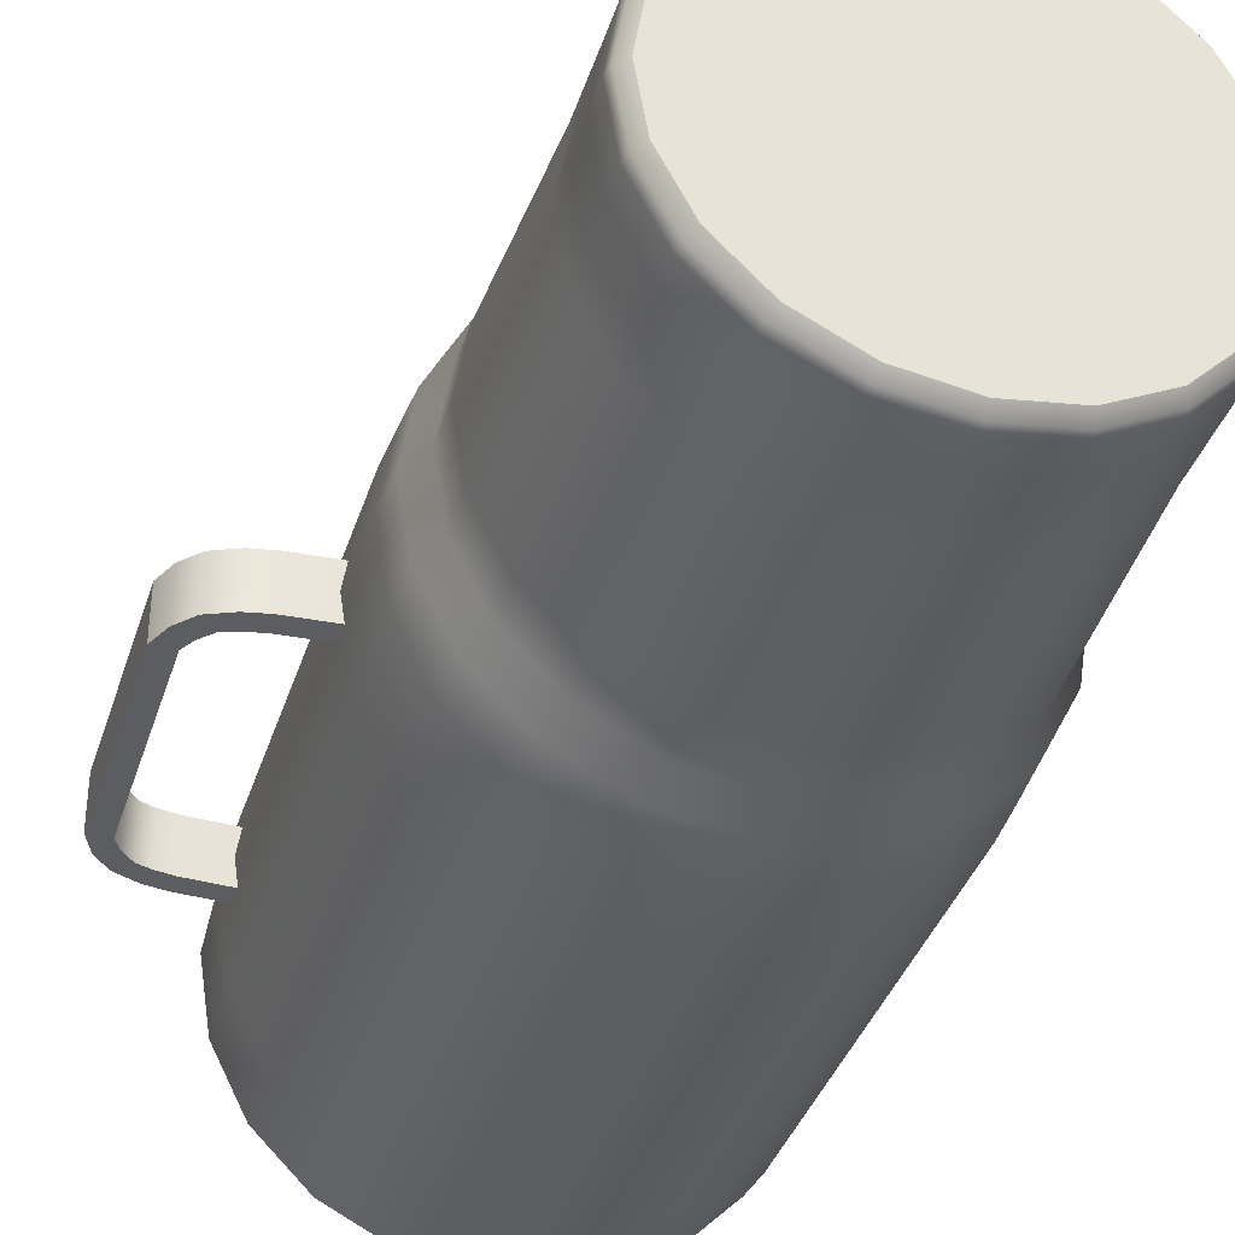
<metadata>
{"format":"obj","ext":"obj","renderer":"f3d","projection":"perspective","resolution":1024,"background":"white","views":[{"elev":-37.2,"azim":-16.9,"up":"+Z"}]}
</metadata>
<code>
g default
v 0.8111 0.01941 -0.2635
v 0.69 0.01941 -0.5013
v 0.5013 0.01941 -0.69
v 0.2635 0.01941 -0.8111
v -0 0.01941 -0.8528
v -0.2635 0.01941 -0.8111
v -0.5013 0.01941 -0.69
v -0.69 0.01941 -0.5013
v -0.8111 0.01941 -0.2635
v -0.8528 0.01941 -0
v -0.8111 0.01941 0.2635
v -0.69 0.01941 0.5013
v -0.5013 0.01941 0.69
v -0.2635 0.01941 0.8111
v -0 0.01941 0.8528
v 0.2635 0.01941 0.8111
v 0.5013 0.01941 0.69
v 0.69 0.01941 0.5013
v 0.8111 0.01941 0.2635
v 0.8528 0.01941 -0
v 0.9684 4.249 -0.3147
v 0.8238 4.249 -0.5985
v 0.5985 4.249 -0.8238
v 0.3147 4.249 -0.9684
v 0 4.249 -1.018
v -0.3147 4.249 -0.9684
v -0.5985 4.249 -0.8238
v -0.8238 4.249 -0.5985
v -0.9684 4.249 -0.3147
v -1.018 4.249 0
v -0.9684 4.249 0.3147
v -0.8238 4.249 0.5985
v -0.5985 4.249 0.8238
v -0.3147 4.249 0.9684
v -0 4.249 1.018
v 0.3147 4.249 0.9684
v 0.5985 4.249 0.8238
v 0.8238 4.249 0.5985
v 0.9684 4.249 0.3147
v 1.018 4.249 0
v -0 0.01941 -0
v 0 0.4226 0
v 0.3187 4.06 0.981
v -0 4.06 1.031
v -0.3187 4.06 0.981
v -0.6063 4.06 0.8345
v -0.8345 4.06 0.6063
v -0.981 4.06 0.3187
v -1.031 4.06 0
v -0.981 4.06 -0.3187
v -0.8345 4.06 -0.6063
v -0.6063 4.06 -0.8345
v -0.3187 4.06 -0.981
v 0 4.06 -1.031
v 0.3187 4.06 -0.981
v 0.6063 4.06 -0.8345
v 0.8345 4.06 -0.6063
v 0.981 4.06 -0.3187
v 1.031 4.06 0
v 0.981 4.06 0.3187
v 0.8345 4.06 0.6063
v 0.6063 4.06 0.8345
v 0.3187 3.893 0.981
v -0 3.893 1.031
v -0.3187 3.893 0.981
v -0.6063 3.893 0.8345
v -0.8345 3.893 0.6063
v -0.981 3.893 0.3187
v -1.031 3.893 0
v -0.981 3.893 -0.3187
v -0.8345 3.893 -0.6063
v -0.6063 3.893 -0.8345
v -0.3187 3.893 -0.981
v 0 3.893 -1.031
v 0.3187 3.893 -0.981
v 0.6063 3.893 -0.8345
v 0.8345 3.893 -0.6063
v 0.981 3.893 -0.3187
v 1.031 3.893 0
v 0.981 3.893 0.3187
v 0.8345 3.893 0.6063
v 0.6063 3.893 0.8345
v 0.3187 3.724 0.981
v -0 3.724 1.031
v -0.3187 3.724 0.981
v -0.6063 3.724 0.8345
v -0.8345 3.724 0.6063
v -0.981 3.724 0.3187
v -1.031 3.724 0
v -0.981 3.724 -0.3187
v -0.8345 3.724 -0.6063
v -0.6063 3.724 -0.8345
v -0.3187 3.724 -0.981
v 0 3.724 -1.031
v 0.3187 3.724 -0.981
v 0.6063 3.724 -0.8345
v 0.8345 3.724 -0.6063
v 0.981 3.724 -0.3187
v 1.031 3.724 0
v 0.981 3.724 0.3187
v 0.8345 3.724 0.6063
v 0.6063 3.724 0.8345
v 0.3187 3.512 0.981
v -0 3.512 1.031
v -0.3187 3.512 0.981
v -0.6063 3.512 0.8345
v -0.8345 3.512 0.6063
v -0.981 3.512 0.3187
v -1.031 3.512 0
v -0.981 3.512 -0.3187
v -0.8345 3.512 -0.6063
v -0.6063 3.512 -0.8345
v -0.3187 3.512 -0.981
v 0 3.512 -1.031
v 0.3187 3.512 -0.981
v 0.6063 3.512 -0.8345
v 0.8345 3.512 -0.6063
v 0.981 3.512 -0.3187
v 1.031 3.512 0
v 0.981 3.512 0.3187
v 0.8345 3.512 0.6063
v 0.6063 3.512 0.8345
v 0.3187 3.305 0.981
v -0 3.305 1.031
v -0.3187 3.305 0.981
v -0.6063 3.305 0.8345
v -0.8345 3.305 0.6063
v -0.981 3.305 0.3187
v -1.031 3.305 0
v -0.981 3.305 -0.3187
v -0.8345 3.305 -0.6063
v -0.6063 3.305 -0.8345
v -0.3187 3.305 -0.981
v 0 3.305 -1.031
v 0.3187 3.305 -0.981
v 0.6063 3.305 -0.8345
v 0.8345 3.305 -0.6063
v 0.981 3.305 -0.3187
v 1.031 3.305 0
v 0.981 3.305 0.3187
v 0.8345 3.305 0.6063
v 0.6063 3.305 0.8345
v 0.3187 2.291 0.981
v -0 2.291 1.031
v -0.3187 2.291 0.981
v -0.6063 2.291 0.8345
v -0.8345 2.291 0.6063
v -0.981 2.291 0.3187
v -1.031 2.291 0
v -0.981 2.291 -0.3187
v -0.8345 2.291 -0.6063
v -0.6063 2.291 -0.8345
v -0.3187 2.291 -0.981
v 0 2.291 -1.031
v 0.3187 2.291 -0.981
v 0.6063 2.291 -0.8345
v 0.8345 2.291 -0.6063
v 0.981 2.291 -0.3187
v 1.031 2.291 0
v 0.981 2.291 0.3187
v 0.8345 2.291 0.6063
v 0.6063 2.291 0.8345
v 0.3187 2.052 0.981
v -0 2.052 1.031
v -0.3187 2.052 0.981
v -0.6063 2.052 0.8345
v -0.8345 2.052 0.6063
v -0.981 2.052 0.3187
v -1.031 2.052 0
v -0.981 2.052 -0.3187
v -0.8345 2.052 -0.6063
v -0.6063 2.052 -0.8345
v -0.3187 2.052 -0.981
v 0 2.052 -1.031
v 0.3187 2.052 -0.981
v 0.6063 2.052 -0.8345
v 0.8345 2.052 -0.6063
v 0.981 2.052 -0.3187
v 1.031 2.052 0
v 0.981 2.052 0.3187
v 0.8345 2.052 0.6063
v 0.6063 2.052 0.8345
v 0.3157 1.874 0.9716
v -0 1.874 1.022
v -0.3157 1.874 0.9716
v -0.6005 1.874 0.8265
v -0.8265 1.874 0.6005
v -0.9716 1.874 0.3157
v -1.022 1.874 0
v -0.9716 1.874 -0.3157
v -0.8265 1.874 -0.6005
v -0.6005 1.874 -0.8265
v -0.3157 1.874 -0.9716
v 0 1.874 -1.022
v 0.3157 1.874 -0.9716
v 0.6005 1.874 -0.8265
v 0.8265 1.874 -0.6005
v 0.9716 1.874 -0.3157
v 1.022 1.874 0
v 0.9716 1.874 0.3157
v 0.8265 1.874 0.6005
v 0.6005 1.874 0.8265
v 0.3117 1.677 0.9592
v -0 1.677 1.009
v -0.3117 1.677 0.9592
v -0.5928 1.677 0.8159
v -0.8159 1.677 0.5928
v -0.9592 1.677 0.3117
v -1.009 1.677 0
v -0.9592 1.677 -0.3117
v -0.8159 1.677 -0.5928
v -0.5928 1.677 -0.8159
v -0.3117 1.677 -0.9592
v 0 1.677 -1.009
v 0.3117 1.677 -0.9592
v 0.5928 1.677 -0.8159
v 0.8159 1.677 -0.5928
v 0.9592 1.677 -0.3117
v 1.009 1.677 0
v 0.9592 1.677 0.3117
v 0.8159 1.677 0.5928
v 0.5928 1.677 0.8159
v 0.2911 1.547 0.8959
v -0 1.547 0.942
v -0.2911 1.547 0.8959
v -0.5537 1.547 0.7621
v -0.7621 1.547 0.5537
v -0.8959 1.547 0.2911
v -0.942 1.547 -0
v -0.8959 1.547 -0.2911
v -0.7621 1.547 -0.5537
v -0.5537 1.547 -0.7621
v -0.2911 1.547 -0.8959
v -0 1.547 -0.942
v 0.2911 1.547 -0.8959
v 0.5537 1.547 -0.7621
v 0.7621 1.547 -0.5537
v 0.8959 1.547 -0.2911
v 0.942 1.547 -0
v 0.8959 1.547 0.2911
v 0.7621 1.547 0.5537
v 0.5537 1.547 0.7621
v 0.2906 1.357 0.8944
v -0 1.357 0.9404
v -0.2906 1.357 0.8944
v -0.5528 1.357 0.7608
v -0.7608 1.357 0.5528
v -0.8944 1.357 0.2906
v -0.9404 1.357 -0
v -0.8944 1.357 -0.2906
v -0.7608 1.357 -0.5528
v -0.5528 1.357 -0.7608
v -0.2906 1.357 -0.8944
v -0 1.357 -0.9404
v 0.2906 1.357 -0.8944
v 0.5528 1.357 -0.7608
v 0.7608 1.357 -0.5528
v 0.8944 1.357 -0.2906
v 0.9404 1.357 -0
v 0.8944 1.357 0.2906
v 0.7608 1.357 0.5528
v 0.5528 1.357 0.7608
v 0.2784 0.5387 0.8569
v -0 0.5387 0.901
v -0.2784 0.5387 0.8569
v -0.5296 0.5387 0.7289
v -0.7289 0.5387 0.5296
v -0.8569 0.5387 0.2784
v -0.901 0.5387 -0
v -0.8569 0.5387 -0.2784
v -0.7289 0.5387 -0.5296
v -0.5296 0.5387 -0.7289
v -0.2784 0.5387 -0.8569
v -0 0.5387 -0.901
v 0.2784 0.5387 -0.8569
v 0.5296 0.5387 -0.7289
v 0.7289 0.5387 -0.5296
v 0.8569 0.5387 -0.2784
v 0.901 0.5387 -0
v 0.8569 0.5387 0.2784
v 0.7289 0.5387 0.5296
v 0.5296 0.5387 0.7289
v 0.2784 0.3857 0.8569
v -0 0.3857 0.901
v -0.2784 0.3857 0.8569
v -0.5296 0.3857 0.7289
v -0.7289 0.3857 0.5296
v -0.8569 0.3857 0.2784
v -0.901 0.3857 -0
v -0.8569 0.3857 -0.2784
v -0.7289 0.3857 -0.5296
v -0.5296 0.3857 -0.7289
v -0.2784 0.3857 -0.8569
v -0 0.3857 -0.901
v 0.2784 0.3857 -0.8569
v 0.5296 0.3857 -0.7289
v 0.7289 0.3857 -0.5296
v 0.8569 0.3857 -0.2784
v 0.901 0.3857 -0
v 0.8569 0.3857 0.2784
v 0.7289 0.3857 0.5296
v 0.5296 0.3857 0.7289
v 0.2784 0.2313 0.8569
v -0 0.2313 0.901
v -0.2784 0.2313 0.8569
v -0.5296 0.2313 0.7289
v -0.7289 0.2313 0.5296
v -0.8569 0.2313 0.2784
v -0.901 0.2313 -0
v -0.8569 0.2313 -0.2784
v -0.7289 0.2313 -0.5296
v -0.5296 0.2313 -0.7289
v -0.2784 0.2313 -0.8569
v -0 0.2313 -0.901
v 0.2784 0.2313 -0.8569
v 0.5296 0.2313 -0.7289
v 0.7289 0.2313 -0.5296
v 0.8569 0.2313 -0.2784
v 0.901 0.2313 -0
v 0.8569 0.2313 0.2784
v 0.7289 0.2313 0.5296
v 0.5296 0.2313 0.7289
v 0.2787 0.1028 0.8577
v -0 0.1028 0.9019
v -0.2787 0.1028 0.8577
v -0.5301 0.1028 0.7296
v -0.7296 0.1028 0.5301
v -0.8577 0.1028 0.2787
v -0.9019 0.1028 -0
v -0.8577 0.1028 -0.2787
v -0.7296 0.1028 -0.5301
v -0.5301 0.1028 -0.7296
v -0.2787 0.1028 -0.8577
v -0 0.1028 -0.9019
v 0.2787 0.1028 -0.8577
v 0.5301 0.1028 -0.7296
v 0.7296 0.1028 -0.5301
v 0.8577 0.1028 -0.2787
v 0.9019 0.1028 -0
v 0.8577 0.1028 0.2787
v 0.7296 0.1028 0.5301
v 0.5301 0.1028 0.7296
v 0.2755 0.05976 0.8479
v -0 0.05976 0.8916
v -0.2755 0.05976 0.8479
v -0.524 0.05976 0.7213
v -0.7213 0.05976 0.524
v -0.8479 0.05976 0.2755
v -0.8916 0.05976 -0
v -0.8479 0.05976 -0.2755
v -0.7213 0.05976 -0.524
v -0.524 0.05976 -0.7213
v -0.2755 0.05976 -0.8479
v -0 0.05976 -0.8916
v 0.2755 0.05976 -0.8479
v 0.524 0.05976 -0.7213
v 0.7213 0.05976 -0.524
v 0.8479 0.05976 -0.2755
v 0.8916 0.05976 -0
v 0.8479 0.05976 0.2755
v 0.7213 0.05976 0.524
v 0.524 0.05976 0.7213
v 0.9694 4.235 -0.315
v 1.019 4.235 0
v 0.9694 4.235 0.315
v 0.8246 4.235 0.5991
v 0.5991 4.235 0.8246
v 0.315 4.235 0.9694
v -0 4.235 1.019
v -0.315 4.235 0.9694
v -0.5991 4.235 0.8246
v -0.8246 4.235 0.5991
v -0.9694 4.235 0.315
v -1.019 4.235 0
v -0.9694 4.235 -0.315
v -0.8246 4.235 -0.5991
v -0.5991 4.235 -0.8246
v -0.315 4.235 -0.9694
v 0 4.235 -1.019
v 0.315 4.235 -0.9694
v 0.5991 4.235 -0.8246
v 0.8246 4.235 -0.5991
v 0.7607 4.248 -0.5527
v 0.5527 4.248 -0.7607
v 0.2906 4.248 -0.8942
v 0 4.248 -0.9403
v -0.2906 4.248 -0.8942
v -0.5527 4.248 -0.7607
v -0.7607 4.248 -0.5527
v -0.8942 4.248 -0.2906
v -0.9403 4.248 0
v -0.8942 4.248 0.2906
v -0.7607 4.248 0.5527
v -0.5527 4.248 0.7607
v -0.2906 4.248 0.8942
v -0 4.248 0.9403
v 0.2906 4.248 0.8942
v 0.5527 4.248 0.7607
v 0.7607 4.248 0.5527
v 0.8942 4.248 0.2906
v 0.9403 4.248 0
v 0.8942 4.248 -0.2906
v 0.7667 4.248 -0.557
v 0.9013 4.248 -0.2929
v 0.9477 4.248 0
v 0.9013 4.248 0.2929
v 0.7667 4.248 0.557
v 0.557 4.248 0.7667
v 0.2929 4.248 0.9013
v -0 4.248 0.9477
v -0.2929 4.248 0.9013
v -0.557 4.248 0.7667
v -0.7667 4.248 0.557
v -0.9013 4.248 0.2929
v -0.9477 4.248 0
v -0.9013 4.248 -0.2929
v -0.7667 4.248 -0.557
v -0.557 4.248 -0.7667
v -0.2929 4.248 -0.9013
v 0 4.248 -0.9477
v 0.2929 4.248 -0.9013
v 0.557 4.248 -0.7667
v 0.4999 0.4314 -0.688
v 0.2628 0.4314 -0.8088
v 0 0.4314 -0.8504
v -0.2628 0.4314 -0.8088
v -0.4999 0.4314 -0.688
v -0.688 0.4314 -0.4999
v -0.8088 0.4314 -0.2628
v -0.8504 0.4314 0
v -0.8088 0.4314 0.2628
v -0.688 0.4314 0.4999
v -0.4999 0.4314 0.688
v -0.2628 0.4314 0.8088
v -0 0.4314 0.8504
v 0.2628 0.4314 0.8088
v 0.4999 0.4314 0.688
v 0.688 0.4314 0.4999
v 0.8088 0.4314 0.2628
v 0.8504 0.4314 0
v 0.8088 0.4314 -0.2628
v 0.688 0.4314 -0.4999
g pCylinder1
f 1 2 357 358
f 2 3 356 357
f 3 4 355 356
f 4 5 354 355
f 5 6 353 354
f 6 7 352 353
f 7 8 351 352
f 8 9 350 351
f 9 10 349 350
f 10 11 348 349
f 11 12 347 348
f 12 13 346 347
f 13 14 345 346
f 14 15 344 345
f 15 16 343 344
f 16 17 362 343
f 17 18 361 362
f 18 19 360 361
f 19 20 359 360
f 20 1 358 359
f 2 1 41
f 3 2 41
f 4 3 41
f 5 4 41
f 6 5 41
f 7 6 41
f 8 7 41
f 9 8 41
f 10 9 41
f 11 10 41
f 12 11 41
f 13 12 41
f 14 13 41
f 15 14 41
f 16 15 41
f 17 16 41
f 18 17 41
f 19 18 41
f 20 19 41
f 1 20 41
f 441 442 42
f 442 423 42
f 423 424 42
f 424 425 42
f 425 426 42
f 426 427 42
f 427 428 42
f 428 429 42
f 429 430 42
f 430 431 42
f 431 432 42
f 432 433 42
f 433 434 42
f 434 435 42
f 435 436 42
f 436 437 42
f 437 438 42
f 438 439 42
f 439 440 42
f 440 441 42
f 44 43 368 369
f 45 44 369 370
f 46 45 370 371
f 47 46 371 372
f 48 47 372 373
f 49 48 373 374
f 50 49 374 375
f 51 50 375 376
f 52 51 376 377
f 53 52 377 378
f 54 53 378 379
f 55 54 379 380
f 56 55 380 381
f 57 56 381 382
f 58 57 382 363
f 59 58 363 364
f 60 59 364 365
f 61 60 365 366
f 62 61 366 367
f 43 62 367 368
f 64 63 43 44
f 65 64 44 45
f 66 65 45 46
f 67 66 46 47
f 68 67 47 48
f 69 68 48 49
f 70 69 49 50
f 71 70 50 51
f 72 71 51 52
f 73 72 52 53
f 74 73 53 54
f 75 74 54 55
f 76 75 55 56
f 77 76 56 57
f 78 77 57 58
f 79 78 58 59
f 80 79 59 60
f 81 80 60 61
f 82 81 61 62
f 63 82 62 43
f 84 83 63 64
f 85 84 64 65
f 86 85 65 66
f 87 86 66 67
f 88 87 67 68
f 89 88 68 69
f 90 89 69 70
f 91 90 70 71
f 92 91 71 72
f 93 92 72 73
f 94 93 73 74
f 95 94 74 75
f 96 95 75 76
f 97 96 76 77
f 98 97 77 78
f 99 98 78 79
f 100 99 79 80
f 101 100 80 81
f 102 101 81 82
f 83 102 82 63
f 104 103 83 84
f 105 104 84 85
f 106 105 85 86
f 107 106 86 87
f 108 107 87 88
f 109 108 88 89
f 110 109 89 90
f 111 110 90 91
f 112 111 91 92
f 113 112 92 93
f 114 113 93 94
f 115 114 94 95
f 116 115 95 96
f 117 116 96 97
f 118 117 97 98
f 119 118 98 99
f 120 119 99 100
f 121 120 100 101
f 122 121 101 102
f 103 122 102 83
f 124 123 103 104
f 125 124 104 105
f 126 125 105 106
f 127 126 106 107
f 128 127 107 108
f 129 128 108 109
f 130 129 109 110
f 131 130 110 111
f 132 131 111 112
f 133 132 112 113
f 134 133 113 114
f 135 134 114 115
f 136 135 115 116
f 137 136 116 117
f 138 137 117 118
f 139 138 118 119
f 140 139 119 120
f 141 140 120 121
f 142 141 121 122
f 123 142 122 103
f 144 143 123 124
f 145 144 124 125
f 146 145 125 126
f 147 146 126 127
f 148 147 127 128
f 149 148 128 129
f 150 149 129 130
f 151 150 130 131
f 152 151 131 132
f 153 152 132 133
f 154 153 133 134
f 155 154 134 135
f 156 155 135 136
f 157 156 136 137
f 158 157 137 138
f 159 158 138 139
f 160 159 139 140
f 161 160 140 141
f 162 161 141 142
f 143 162 142 123
f 164 163 143 144
f 165 164 144 145
f 166 165 145 146
f 167 166 146 147
f 168 167 147 148
f 169 168 148 149
f 170 169 149 150
f 171 170 150 151
f 172 171 151 152
f 173 172 152 153
f 174 173 153 154
f 175 174 154 155
f 176 175 155 156
f 177 176 156 157
f 178 177 157 158
f 179 178 158 159
f 180 179 159 160
f 181 180 160 161
f 182 181 161 162
f 163 182 162 143
f 184 183 163 164
f 185 184 164 165
f 186 185 165 166
f 187 186 166 167
f 188 187 167 168
f 189 188 168 169
f 190 189 169 170
f 191 190 170 171
f 192 191 171 172
f 193 192 172 173
f 194 193 173 174
f 195 194 174 175
f 196 195 175 176
f 197 196 176 177
f 198 197 177 178
f 199 198 178 179
f 200 199 179 180
f 201 200 180 181
f 202 201 181 182
f 183 202 182 163
f 204 203 183 184
f 205 204 184 185
f 206 205 185 186
f 207 206 186 187
f 208 207 187 188
f 209 208 188 189
f 210 209 189 190
f 211 210 190 191
f 212 211 191 192
f 213 212 192 193
f 214 213 193 194
f 215 214 194 195
f 216 215 195 196
f 217 216 196 197
f 218 217 197 198
f 219 218 198 199
f 220 219 199 200
f 221 220 200 201
f 222 221 201 202
f 203 222 202 183
f 224 223 203 204
f 225 224 204 205
f 226 225 205 206
f 227 226 206 207
f 228 227 207 208
f 229 228 208 209
f 230 229 209 210
f 231 230 210 211
f 232 231 211 212
f 233 232 212 213
f 234 233 213 214
f 235 234 214 215
f 236 235 215 216
f 237 236 216 217
f 238 237 217 218
f 239 238 218 219
f 240 239 219 220
f 241 240 220 221
f 242 241 221 222
f 223 242 222 203
f 244 243 223 224
f 245 244 224 225
f 246 245 225 226
f 247 246 226 227
f 248 247 227 228
f 249 248 228 229
f 250 249 229 230
f 251 250 230 231
f 252 251 231 232
f 253 252 232 233
f 254 253 233 234
f 255 254 234 235
f 256 255 235 236
f 257 256 236 237
f 258 257 237 238
f 259 258 238 239
f 260 259 239 240
f 261 260 240 241
f 262 261 241 242
f 243 262 242 223
f 264 263 243 244
f 265 264 244 245
f 266 265 245 246
f 267 266 246 247
f 268 267 247 248
f 269 268 248 249
f 270 269 249 250
f 271 270 250 251
f 272 271 251 252
f 273 272 252 253
f 274 273 253 254
f 275 274 254 255
f 276 275 255 256
f 277 276 256 257
f 278 277 257 258
f 279 278 258 259
f 280 279 259 260
f 281 280 260 261
f 282 281 261 262
f 263 282 262 243
f 284 283 263 264
f 285 284 264 265
f 286 285 265 266
f 287 286 266 267
f 288 287 267 268
f 289 288 268 269
f 290 289 269 270
f 291 290 270 271
f 292 291 271 272
f 293 292 272 273
f 294 293 273 274
f 295 294 274 275
f 296 295 275 276
f 297 296 276 277
f 298 297 277 278
f 299 298 278 279
f 300 299 279 280
f 301 300 280 281
f 302 301 281 282
f 283 302 282 263
f 304 303 283 284
f 305 304 284 285
f 306 305 285 286
f 307 306 286 287
f 308 307 287 288
f 309 308 288 289
f 310 309 289 290
f 311 310 290 291
f 312 311 291 292
f 313 312 292 293
f 314 313 293 294
f 315 314 294 295
f 316 315 295 296
f 317 316 296 297
f 318 317 297 298
f 319 318 298 299
f 320 319 299 300
f 321 320 300 301
f 322 321 301 302
f 303 322 302 283
f 324 323 303 304
f 325 324 304 305
f 326 325 305 306
f 327 326 306 307
f 328 327 307 308
f 329 328 308 309
f 330 329 309 310
f 331 330 310 311
f 332 331 311 312
f 333 332 312 313
f 334 333 313 314
f 335 334 314 315
f 336 335 315 316
f 337 336 316 317
f 338 337 317 318
f 339 338 318 319
f 340 339 319 320
f 341 340 320 321
f 342 341 321 322
f 323 342 322 303
f 344 343 323 324
f 345 344 324 325
f 346 345 325 326
f 347 346 326 327
f 348 347 327 328
f 349 348 328 329
f 350 349 329 330
f 351 350 330 331
f 352 351 331 332
f 353 352 332 333
f 354 353 333 334
f 355 354 334 335
f 356 355 335 336
f 357 356 336 337
f 358 357 337 338
f 359 358 338 339
f 360 359 339 340
f 361 360 340 341
f 362 361 341 342
f 343 362 342 323
f 364 363 21 40
f 365 364 40 39
f 366 365 39 38
f 367 366 38 37
f 368 367 37 36
f 369 368 36 35
f 370 369 35 34
f 371 370 34 33
f 372 371 33 32
f 373 372 32 31
f 374 373 31 30
f 375 374 30 29
f 376 375 29 28
f 377 376 28 27
f 378 377 27 26
f 379 378 26 25
f 380 379 25 24
f 381 380 24 23
f 382 381 23 22
f 363 382 22 21
f 22 23 422 403
f 23 24 421 422
f 24 25 420 421
f 25 26 419 420
f 26 27 418 419
f 27 28 417 418
f 28 29 416 417
f 29 30 415 416
f 30 31 414 415
f 31 32 413 414
f 32 33 412 413
f 33 34 411 412
f 34 35 410 411
f 35 36 409 410
f 36 37 408 409
f 37 38 407 408
f 38 39 406 407
f 39 40 405 406
f 40 21 404 405
f 21 22 403 404
f 404 403 383 402
f 405 404 402 401
f 406 405 401 400
f 407 406 400 399
f 408 407 399 398
f 409 408 398 397
f 410 409 397 396
f 411 410 396 395
f 412 411 395 394
f 413 412 394 393
f 414 413 393 392
f 415 414 392 391
f 416 415 391 390
f 417 416 390 389
f 418 417 389 388
f 419 418 388 387
f 420 419 387 386
f 421 420 386 385
f 422 421 385 384
f 403 422 384 383
f 384 385 424 423
f 385 386 425 424
f 386 387 426 425
f 387 388 427 426
f 388 389 428 427
f 389 390 429 428
f 390 391 430 429
f 391 392 431 430
f 392 393 432 431
f 393 394 433 432
f 394 395 434 433
f 395 396 435 434
f 396 397 436 435
f 397 398 437 436
f 398 399 438 437
f 399 400 439 438
f 400 401 440 439
f 401 402 441 440
f 402 383 442 441
f 383 384 423 442
g default
v -1.526 2.499 0.1136
v -1.433 2.499 0.1136
v -1.526 3.499 0.1136
v -1.433 3.499 0.1136
v -1.526 3.499 -0.1136
v -1.433 3.499 -0.1136
v -1.526 2.499 -0.1136
v -1.433 2.499 -0.1136
v -1.526 3.499 0.1136
v -1.433 3.499 0.1136
v -1.433 3.499 -0.1136
v -1.526 3.499 -0.1136
v -1.526 2.499 -0.1136
v -1.433 2.499 -0.1136
v -1.433 2.499 0.1136
v -1.526 2.499 0.1136
v -1.481 3.601 0.1136
v -1.4 3.559 0.1136
v -1.4 3.559 -0.1136
v -1.481 3.601 -0.1136
v -1.481 2.396 -0.1136
v -1.4 2.439 -0.1136
v -1.4 2.439 0.1136
v -1.481 2.396 0.1136
v -1.412 3.679 0.1136
v -1.349 3.613 0.1136
v -1.349 3.613 -0.1136
v -1.412 3.679 -0.1136
v -1.412 2.319 -0.1136
v -1.349 2.385 -0.1136
v -1.349 2.385 0.1136
v -1.412 2.319 0.1136
v -1.306 3.726 0.1136
v -1.289 3.635 0.1136
v -1.289 3.635 -0.1136
v -1.306 3.726 -0.1136
v -1.306 2.272 -0.1136
v -1.289 2.363 -0.1136
v -1.289 2.363 0.1136
v -1.306 2.272 0.1136
v -1.213 3.743 0.1136
v -1.207 3.651 0.1136
v -1.207 3.651 -0.1136
v -1.213 3.743 -0.1136
v -1.213 2.255 -0.1136
v -1.207 2.347 -0.1136
v -1.207 2.347 0.1136
v -1.213 2.255 0.1136
v -1.014 3.754 0.1136
v -1.008 3.663 0.1136
v -1.008 3.663 -0.1136
v -1.014 3.754 -0.1136
v -1.014 2.243 -0.1136
v -1.008 2.335 -0.1136
v -1.008 2.335 0.1136
v -1.014 2.243 0.1136
v -1.522 3.499 0.1154
v -1.522 3.499 -0.1118
v -1.478 3.601 0.1154
v -1.478 3.601 -0.1118
v -1.409 3.679 0.1154
v -1.409 3.679 -0.1118
v -1.303 3.726 0.1154
v -1.303 3.726 -0.1118
v -1.209 3.743 0.1154
v -1.209 3.743 -0.1118
v -1.01 3.754 0.1154
v -1.01 3.754 -0.1118
g pCube1
f 443 444 446 445
f 447 448 450 449
f 495 496 497 498
f 444 450 448 446
f 449 443 445 447
f 445 446 452 451
f 446 448 453 452
f 448 447 454 453
f 447 445 451 454
f 449 450 456 455
f 450 444 457 456
f 444 443 458 457
f 443 449 455 458
f 451 452 460 459
f 452 453 461 460
f 453 454 462 461
f 500 499 501 502
f 455 456 464 463
f 456 457 465 464
f 457 458 466 465
f 458 455 463 466
f 459 460 468 467
f 460 461 469 468
f 461 462 470 469
f 502 501 503 504
f 463 464 472 471
f 464 465 473 472
f 465 466 474 473
f 466 463 471 474
f 467 468 476 475
f 468 469 477 476
f 469 470 478 477
f 504 503 505 506
f 471 472 480 479
f 472 473 481 480
f 473 474 482 481
f 474 471 479 482
f 475 476 484 483
f 476 477 485 484
f 477 478 486 485
f 506 505 507 508
f 479 480 488 487
f 480 481 489 488
f 481 482 490 489
f 482 479 487 490
f 483 484 492 491
f 484 485 493 492
f 485 486 494 493
f 508 507 509 510
f 487 488 496 495
f 488 489 497 496
f 489 490 498 497
f 490 487 495 498
f 454 451 499 500
f 451 459 501 499
f 462 454 500 502
f 459 467 503 501
f 470 462 502 504
f 467 475 505 503
f 478 470 504 506
f 475 483 507 505
f 486 478 506 508
f 483 491 509 507
f 491 494 510 509
f 494 486 508 510

</code>
